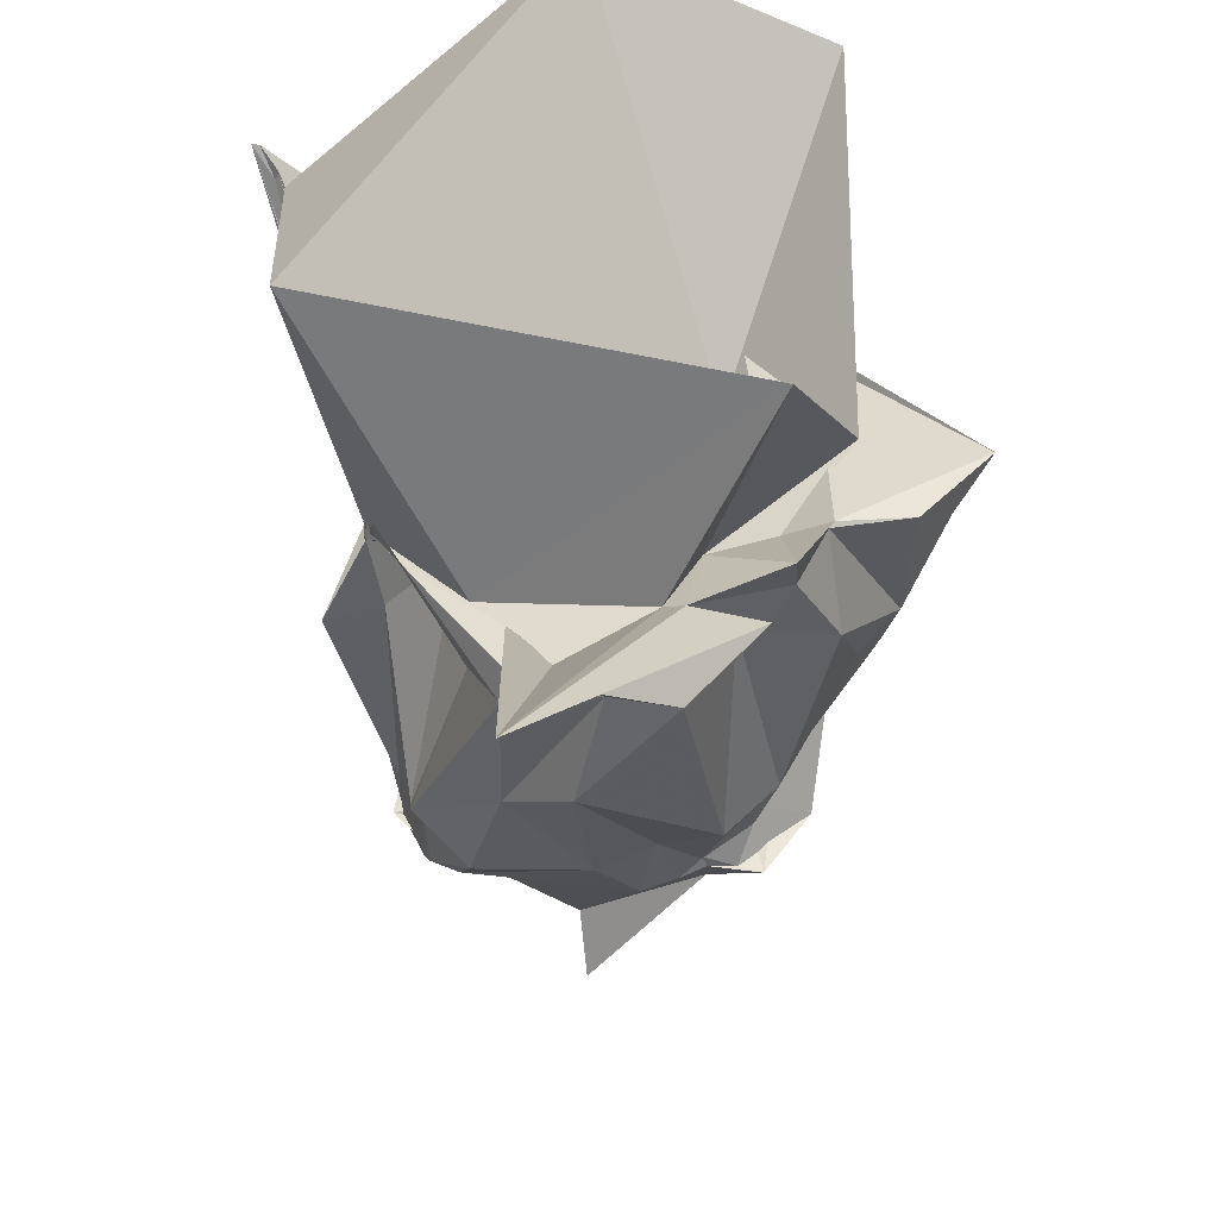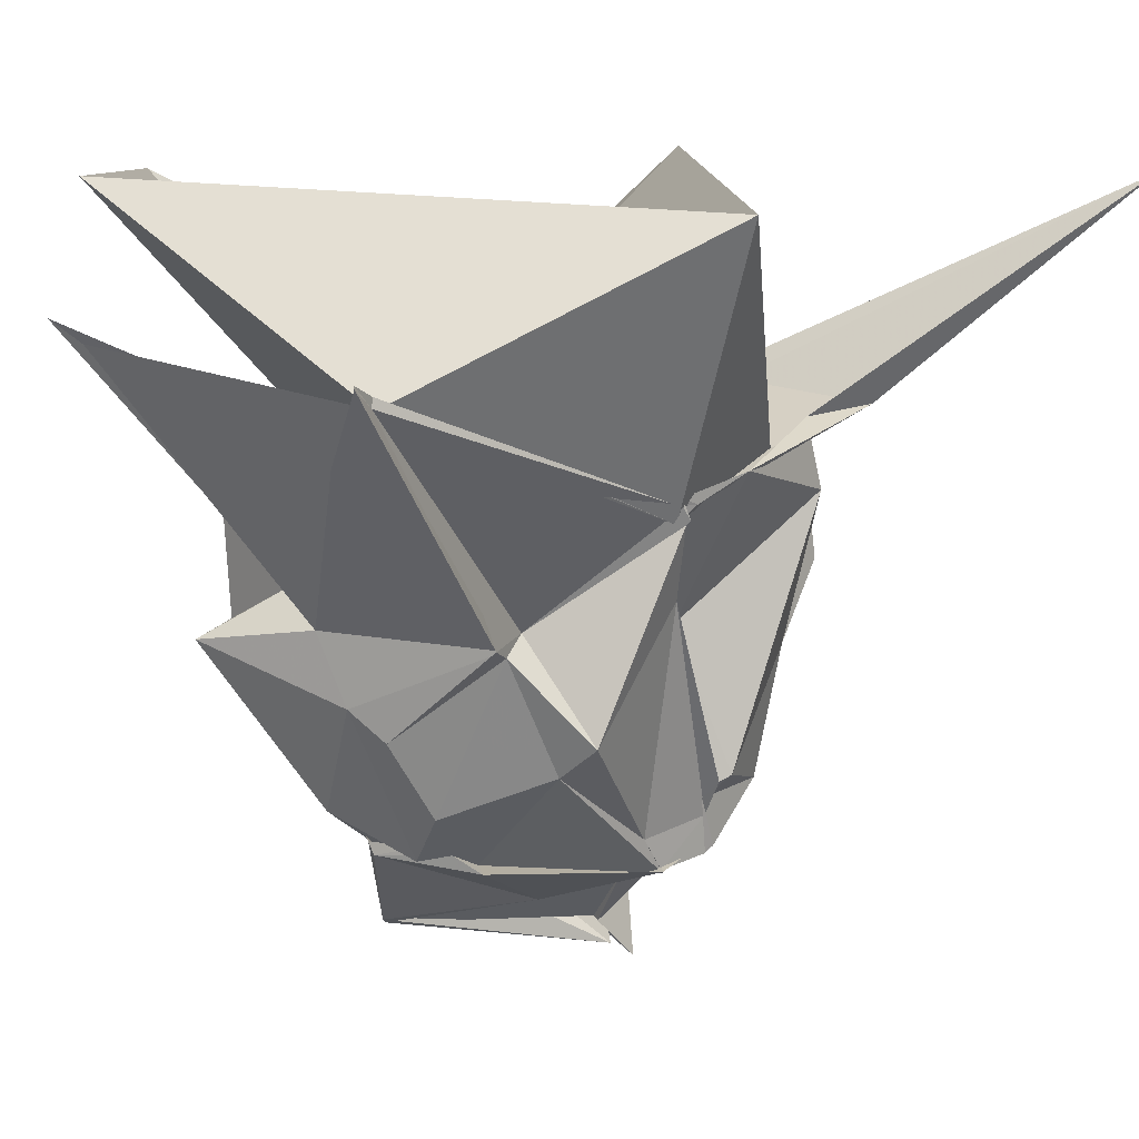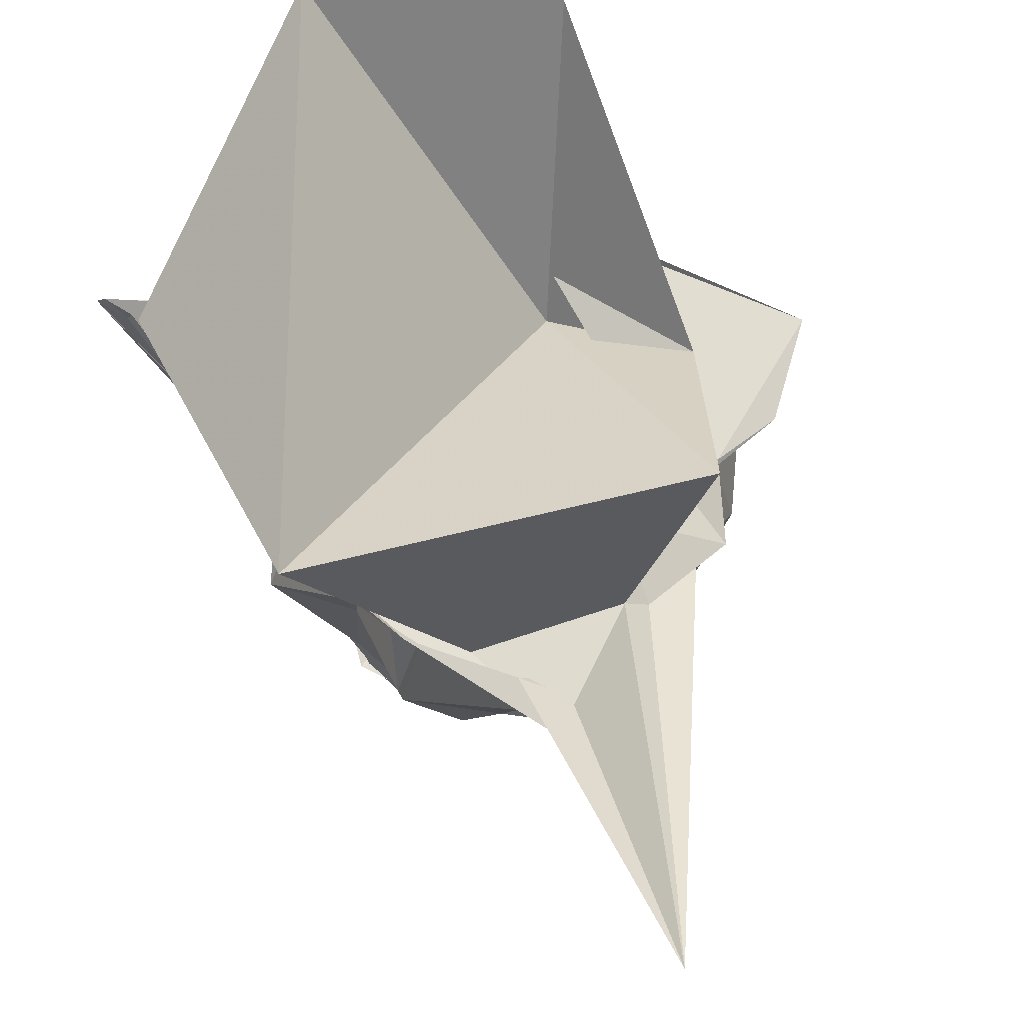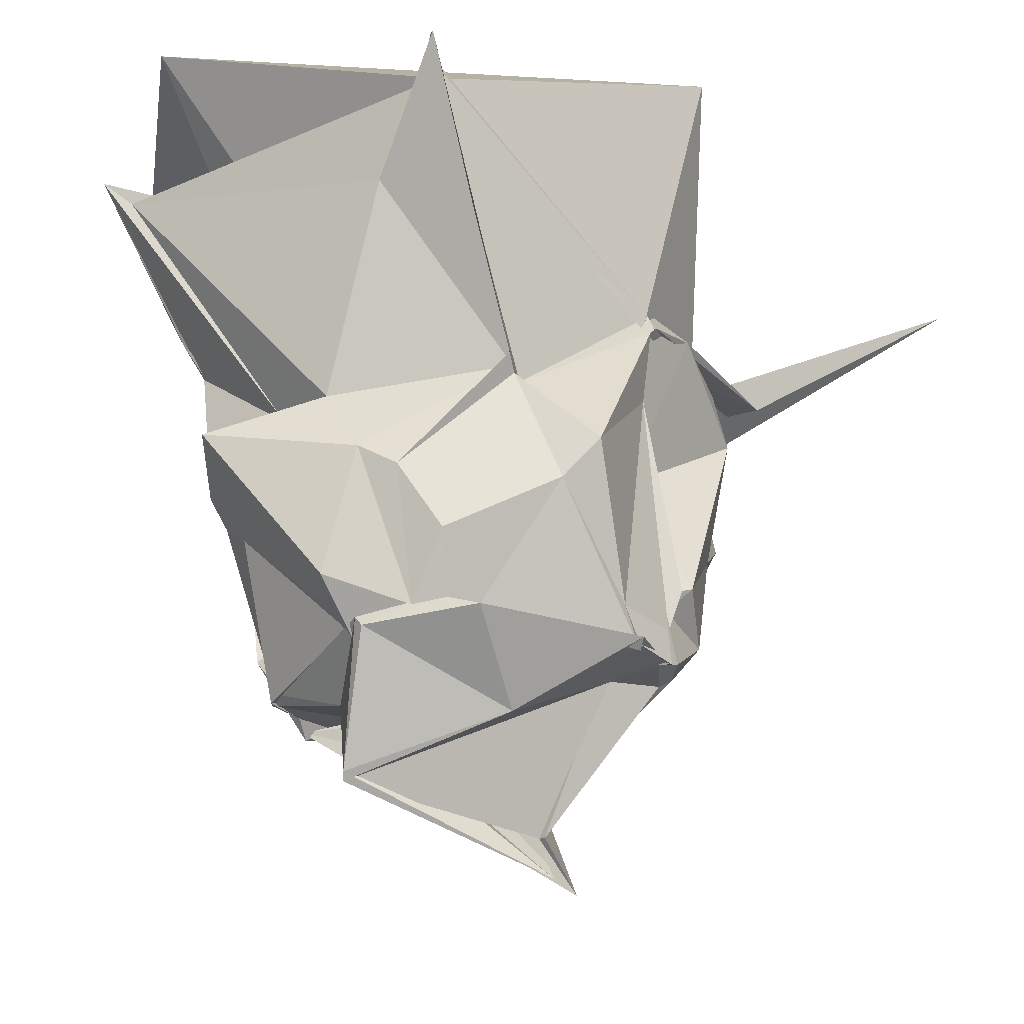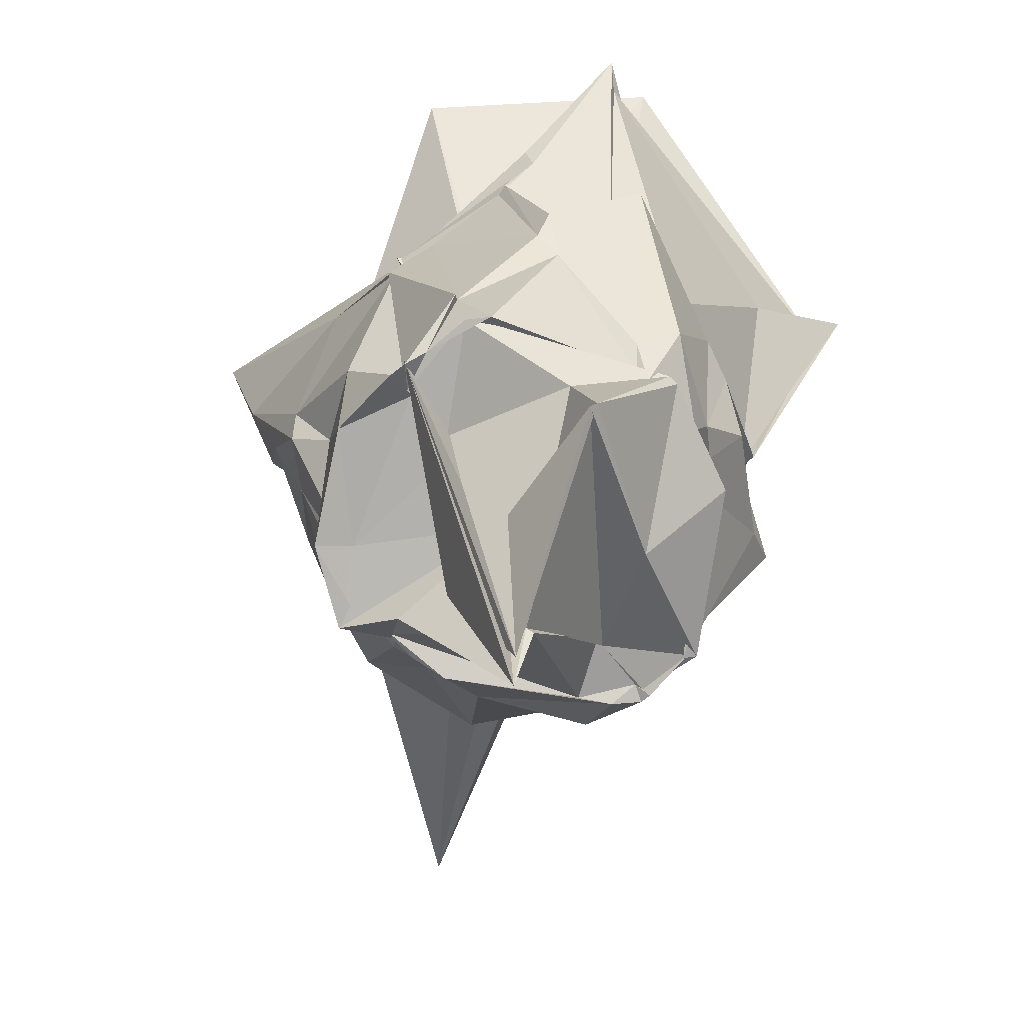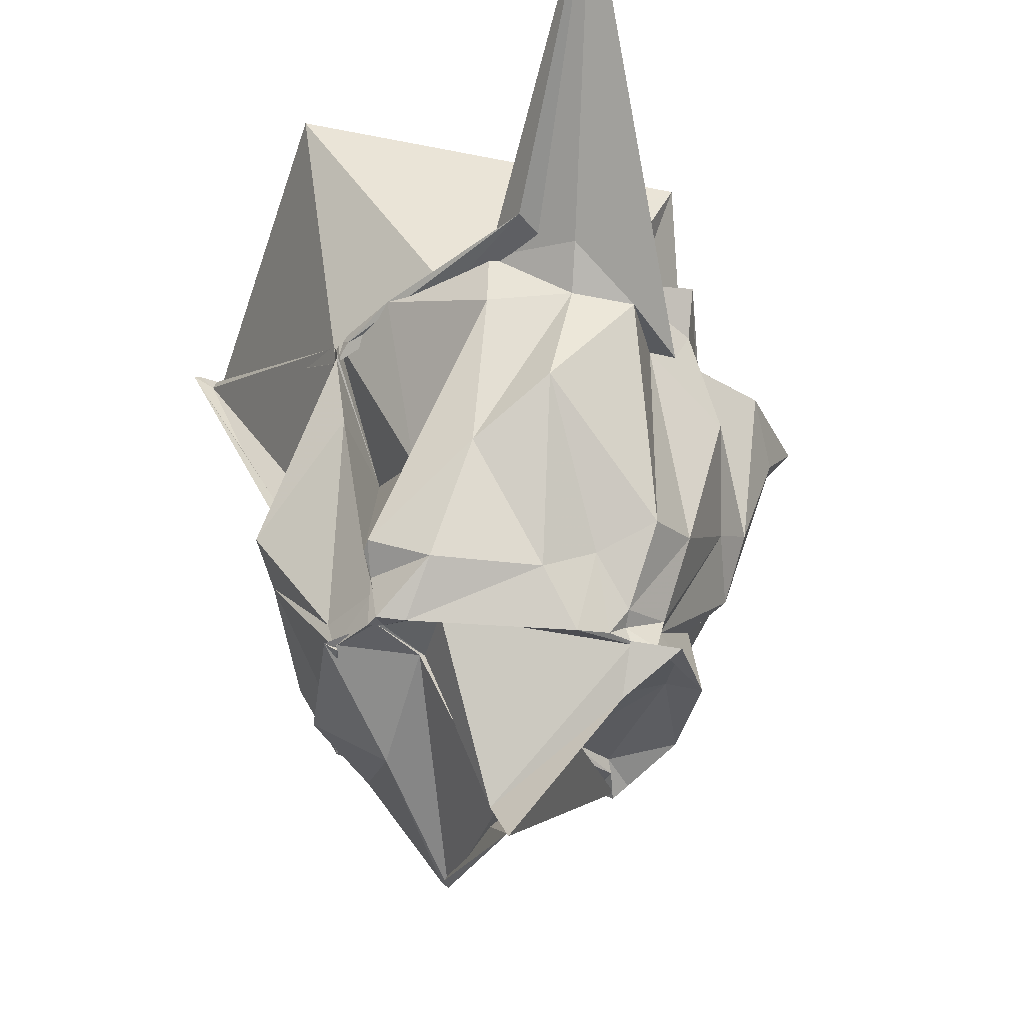
<metadata>
{"format":"obj","ext":"obj","renderer":"f3d","projection":"perspective","resolution":1024,"background":"white","views":[{"elev":42.0,"azim":-125.4,"up":"+Z"},{"elev":23.6,"azim":129.3,"up":"+Z"},{"elev":72.7,"azim":-149.2,"up":"+Z"},{"elev":-28.7,"azim":115.9,"up":"+Z"},{"elev":-77.2,"azim":36.9,"up":"+Z"},{"elev":-36.1,"azim":-141.5,"up":"+Z"}]}
</metadata>
<code>
v -0.8151 -0.8453 0.8672
v -1.466 -0.05013 -1.371
v 0.7294 0.1715 1.4
v 1.082 0.6797 2.015
v 0.9359 0.6414 1.873
v -0.6709 1.183 1.029
v -0.7065 1.203 0.9521
v -0.6863 1.167 1.069
v -1.13 1.244 1.094
v -1.795 1.124 1.162
v -2.319 0.9979 1.078
v -2.267 -0.03864 0.9182
v -2.299 -0.1444 1.121
v -2.125 -0.4685 1.18
v -2.268 -0.8998 1.135
v -2.113 -1.503 1.14
v -0.8595 -1.42 1.022
v -0.8557 -1.41 1.029
v -0.8372 -1.444 1.041
v 0.1596 -1.426 1.052
v 0.8984 -1.578 1.818
v 0.8039 -1.435 1.689
v 0.112 0.6953 0.3921
v 0.1938 0.7162 0.425
v -0.08187 0.6431 0.4063
v -0.6907 1.187 0.9291
v -0.5155 0.5755 0.4262
v -1.034 0.8636 0.182
v -1.843 1.198 0.7611
v -2.179 0.8465 0.8671
v -2.418 0.5801 0.8332
v -2.191 0.1117 0.8991
v -2.294 -0.4444 0.6447
v -2.028 -1.055 0.2983
v -2.128 -1.244 0.8904
v -1.307 -1.429 0.6099
v -0.96 -1.402 0.9621
v -0.9249 -1.35 0.9435
v -0.1167 -1.407 0.9278
v -0.05296 -1.427 0.9626
v 0.1784 -0.7101 0.3633
v 0.39 -0.3137 0.31
v 0.3552 0.122 -0.2034
v 0.09828 0.6977 0.3509
v -0.07352 1.133 -0.07783
v -0.7123 1.119 0.4958
v -0.99 1.206 -0.6021
v -1.05 1.244 -0.5735
v -1.671 1.102 -0.08812
v -2.121 0.9869 0.2221
v -2.244 0.1834 -0.3856
v -2.209 -0.1836 -0.2825
v -2.035 -0.7804 0.146
v -1.844 -1.081 -0.09297
v -1.763 -1.166 0.04202
v -0.8257 -1.462 0.1885
v -0.8502 -1.488 0.2094
v -0.5796 -1.436 0.5093
v -0.01112 -1.174 -0.1339
v 0.1061 -1.218 0.0148
v 0.5871 -0.9848 0.1333
v 0.4006 -0.1002 -0.06231
v 0.2571 0.3524 -0.5993
v -0.03292 0.9223 -0.2887
v -0.5868 1.032 -0.8323
v -0.9929 1.117 -0.8291
v -0.9664 1.115 -0.7213
v -1.405 1.131 -0.7686
v -1.796 0.6429 -0.7402
v -1.959 0.3718 -0.5767
v -1.98 0.1096 -0.8256
v -1.994 -0.2054 -0.7489
v -1.902 -0.2939 -0.7408
v -1.642 -0.966 -0.2831
v -1.294 -1.233 -0.4185
v -1.026 -1.054 -0.6973
v -0.5218 -1.246 -0.737
v -0.5356 -1.212 -0.7038
v 0.0226 -1.031 -0.2531
v 0.1089 -0.4471 -0.8152
v 0.3263 -0.3429 -0.7561
v 0.1547 0.1198 -0.9633
v -0.07973 0.3383 -1.009
v -0.7001 1.067 -1.065
v -0.6803 1.074 -1.037
v -0.9768 1.135 -1.044
v -1.04 1.141 -1.021
v -1.173 1.047 -1.05
v -1.822 0.3795 -1.034
v -1.902 0.1901 -0.9874
v -1.917 0.06125 -0.8938
v -2.012 -0.09951 -0.9822
v -1.945 -0.6292 -0.9731
v -1.452 -1.062 -0.9417
v -1.046 -1.137 -1.042
v -0.9282 -1.143 -1.085
v -0.8072 -1.116 -0.9976
v -0.4078 -1.068 -1.074
v 0.02813 -0.3471 -0.9517
v 0.05216 -0.2863 -1.037
v 0.0891 0.1072 -0.9103
v 0.05851 0.2834 -0.9111
v 0.887 0.5512 1.842
v 1.053 0.6488 2.016
v 0.9117 0.6271 1.92
v -0.6336 1.149 1.035
v -0.78 1.187 1.01
v -2.149 1.292 1.171
v -3.355 2.186 2.304
v -2.206 0.419 1.218
v -2.411 -0.04733 1.383
v -2.118 -0.5077 1.199
v -0.8501 -1.396 0.9684
v -0.8525 -1.463 1.051
v -0.8541 -1.415 1.038
v 0.1523 -1.497 1.18
v 0.66 -1.007 1.618
v -0.06735 -0.4056 0.9627
v 0.8902 0.6149 1.842
v -0.656 1.154 0.9331
v -1.49 1.116 1.078
v -2.08 0.4597 1.138
v -1.808 0.02275 1.037
v -1.88 -0.3795 1.007
v -0.4818 -1.182 1.108
v -0.5117 -1.199 1.085
v -0.5792 -0.9941 0.8769
v 0.9339 -1.221 2.61
v -0.6864 1.571 2.571
v -2.269 -0.0884 2.286
v -1.682 -1.005 1.172
v -0.2119 -2.018 2.264
v 0.02824 0.4636 -0.9729
v -0.6415 1.114 -1.017
v -0.9904 1.09 -1.016
v -1.008 1.043 -1.012
v -1.306 0.9195 -0.9985
v -1.918 0.01125 -0.9788
v -1.93 0.03303 -0.9707
v -2.121 -0.1847 -0.9888
v -1.786 -0.4968 -0.9309
v -1.031 -0.9684 -0.9305
v -1.015 -1.013 -1.002
v -0.5329 -1.133 -1.027
v -0.4134 -1.004 -1.034
v 0.1541 -0.2218 -0.9642
v 0.1643 -0.1741 -1.025
v -0.4887 0.4014 -1.375
v -1.015 0.7448 -1.056
v -1.017 0.7032 -1.039
v -1.144 0.2827 -1.85
v -1.781 -0.07986 -1.232
v -1.043 -0.1121 -1.048
v -1.021 -0.5848 -0.9755
v -0.9916 -0.6901 -1.031
v -0.2803 -0.5434 -1.241
v -0.1854 -0.4567 -1.682
v -0.2203 -0.4743 -1.722
v -1.162 0.2389 -1.841
v -1.346 0.3784 -2.135
v -0.9226 -1.163 -1.034
v -1.261 0.2827 -2.05
f 3 23 4
f 4 23 24
f 4 24 5
f 5 24 25
f 5 25 6
f 6 25 26
f 6 26 7
f 7 26 27
f 7 27 8
f 8 27 28
f 8 28 9
f 9 28 29
f 9 29 10
f 10 29 30
f 10 30 11
f 11 30 31
f 11 31 12
f 12 31 32
f 12 32 13
f 13 32 33
f 13 33 14
f 14 33 34
f 14 34 15
f 15 34 35
f 15 35 16
f 16 35 36
f 16 36 17
f 17 36 37
f 17 37 18
f 18 37 38
f 18 38 19
f 19 38 39
f 19 39 20
f 20 39 40
f 20 40 21
f 21 40 41
f 21 41 22
f 22 41 42
f 22 42 3
f 3 42 23
f 23 43 24
f 24 43 44
f 24 44 25
f 25 44 45
f 25 45 26
f 26 45 46
f 26 46 27
f 27 46 47
f 27 47 28
f 28 47 48
f 28 48 29
f 29 48 49
f 29 49 30
f 30 49 50
f 30 50 31
f 31 50 51
f 31 51 32
f 32 51 52
f 32 52 33
f 33 52 53
f 33 53 34
f 34 53 54
f 34 54 35
f 35 54 55
f 35 55 36
f 36 55 56
f 36 56 37
f 37 56 57
f 37 57 38
f 38 57 58
f 38 58 39
f 39 58 59
f 39 59 40
f 40 59 60
f 40 60 41
f 41 60 61
f 41 61 42
f 42 61 62
f 42 62 23
f 23 62 43
f 43 63 44
f 44 63 64
f 44 64 45
f 45 64 65
f 45 65 46
f 46 65 66
f 46 66 47
f 47 66 67
f 47 67 48
f 48 67 68
f 48 68 49
f 49 68 69
f 49 69 50
f 50 69 70
f 50 70 51
f 51 70 71
f 51 71 52
f 52 71 72
f 52 72 53
f 53 72 73
f 53 73 54
f 54 73 74
f 54 74 55
f 55 74 75
f 55 75 56
f 56 75 76
f 56 76 57
f 57 76 77
f 57 77 58
f 58 77 78
f 58 78 59
f 59 78 79
f 59 79 60
f 60 79 80
f 60 80 61
f 61 80 81
f 61 81 62
f 62 81 82
f 62 82 43
f 43 82 63
f 63 83 64
f 64 83 84
f 64 84 65
f 65 84 85
f 65 85 66
f 66 85 86
f 66 86 67
f 67 86 87
f 67 87 68
f 68 87 88
f 68 88 69
f 69 88 89
f 69 89 70
f 70 89 90
f 70 90 71
f 71 90 91
f 71 91 72
f 72 91 92
f 72 92 73
f 73 92 93
f 73 93 74
f 74 93 94
f 74 94 75
f 75 94 95
f 75 95 76
f 76 95 96
f 76 96 77
f 77 96 97
f 77 97 78
f 78 97 98
f 78 98 79
f 79 98 99
f 79 99 80
f 80 99 100
f 80 100 81
f 81 100 101
f 81 101 82
f 82 101 102
f 82 102 63
f 63 102 83
f 103 104 118
f 104 119 118
f 104 105 119
f 105 120 119
f 105 106 120
f 106 107 120
f 107 121 120
f 107 108 121
f 108 122 121
f 108 109 122
f 109 110 122
f 110 123 122
f 110 111 123
f 111 124 123
f 111 112 124
f 112 113 124
f 113 125 124
f 113 114 125
f 114 126 125
f 114 115 126
f 115 116 126
f 116 127 126
f 116 117 127
f 117 118 127
f 117 103 118
f 118 119 128
f 119 129 128
f 119 120 129
f 120 121 129
f 121 130 129
f 121 122 130
f 122 123 130
f 123 131 130
f 123 124 131
f 124 125 131
f 125 132 131
f 125 126 132
f 126 127 132
f 127 128 132
f 127 118 128
f 133 148 134
f 134 148 149
f 134 149 135
f 135 149 150
f 135 150 136
f 136 150 137
f 137 150 151
f 137 151 138
f 138 151 152
f 138 152 139
f 139 152 140
f 140 152 153
f 140 153 141
f 141 153 154
f 141 154 142
f 142 154 143
f 143 154 155
f 143 155 144
f 144 155 156
f 144 156 145
f 145 156 146
f 146 156 157
f 146 157 147
f 147 157 148
f 147 148 133
f 148 158 149
f 149 158 159
f 149 159 150
f 150 159 151
f 151 159 160
f 151 160 152
f 152 160 153
f 153 160 161
f 153 161 154
f 154 161 155
f 155 161 162
f 155 162 156
f 156 162 157
f 157 162 158
f 157 158 148
f 3 4 103
f 103 4 104
f 4 5 104
f 104 5 105
f 5 6 105
f 105 6 106
f 6 7 106
f 7 8 106
f 106 8 107
f 8 9 107
f 107 9 108
f 9 10 108
f 108 10 109
f 10 11 109
f 11 12 109
f 109 12 110
f 12 13 110
f 110 13 111
f 13 14 111
f 111 14 112
f 14 15 112
f 15 16 112
f 112 16 113
f 16 17 113
f 113 17 114
f 17 18 114
f 114 18 115
f 18 19 115
f 19 20 115
f 115 20 116
f 20 21 116
f 116 21 117
f 21 22 117
f 117 22 103
f 22 3 103
f 83 133 84
f 84 133 134
f 84 134 85
f 85 134 135
f 85 135 86
f 86 135 136
f 86 136 87
f 87 136 88
f 88 136 137
f 88 137 89
f 89 137 138
f 89 138 90
f 90 138 139
f 90 139 91
f 91 139 92
f 92 139 140
f 92 140 93
f 93 140 141
f 93 141 94
f 94 141 142
f 94 142 95
f 95 142 96
f 96 142 143
f 96 143 97
f 97 143 144
f 97 144 98
f 98 144 145
f 98 145 99
f 99 145 100
f 100 145 146
f 100 146 101
f 101 146 147
f 101 147 102
f 102 147 133
f 102 133 83
f 128 129 1
f 129 130 1
f 130 131 1
f 131 132 1
f 132 128 1
f 159 158 2
f 160 159 2
f 161 160 2
f 162 161 2
f 158 162 2

</code>
